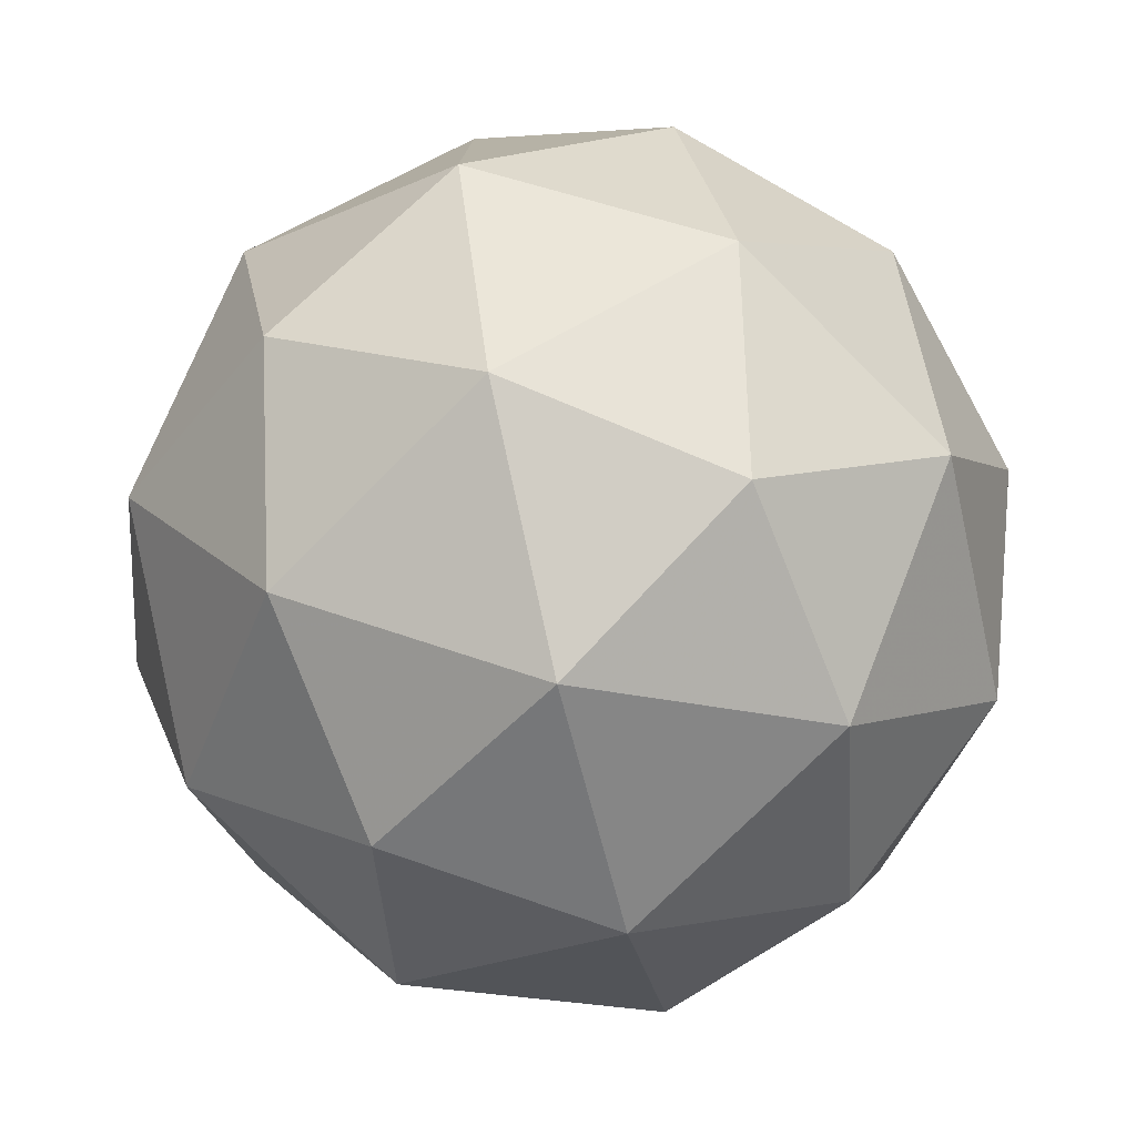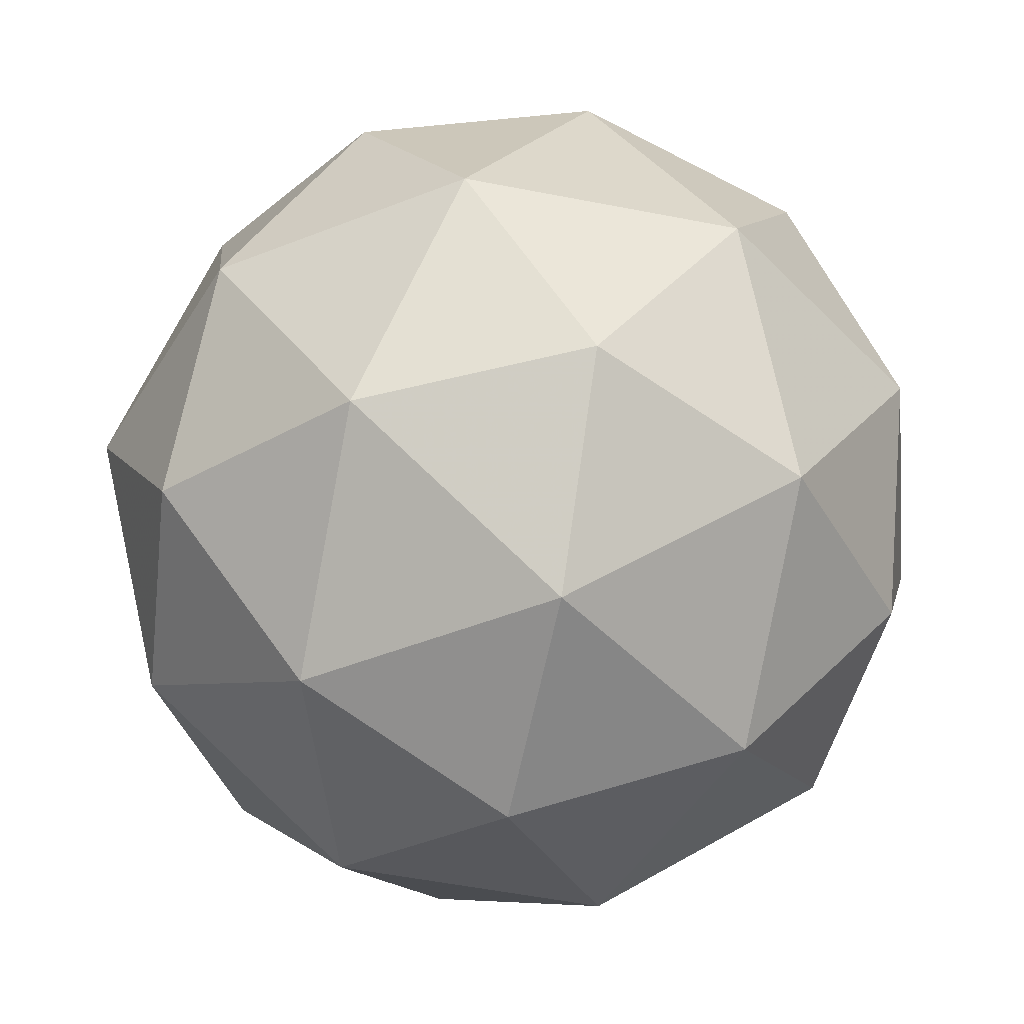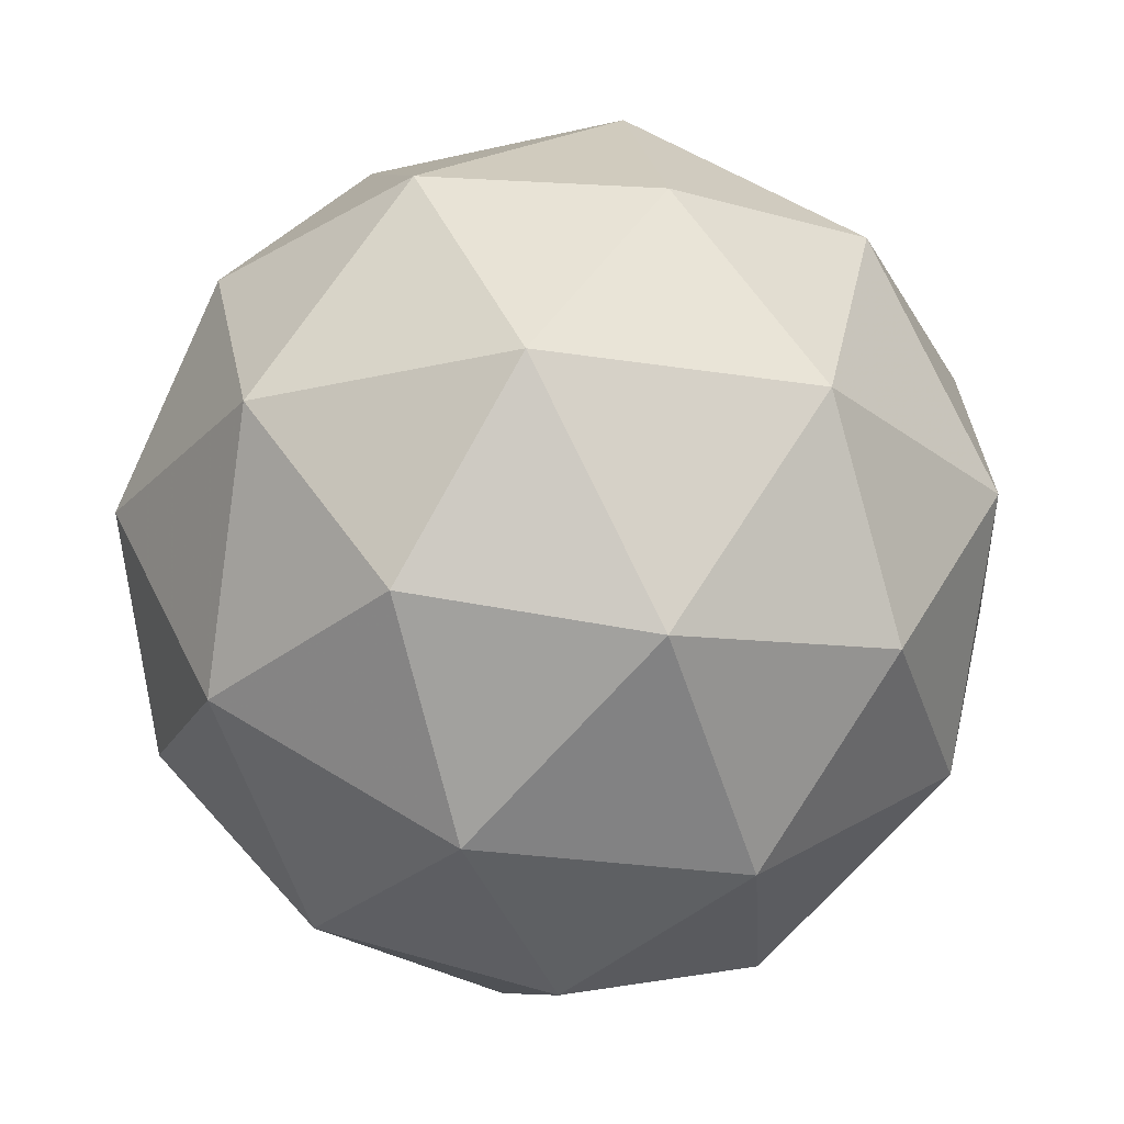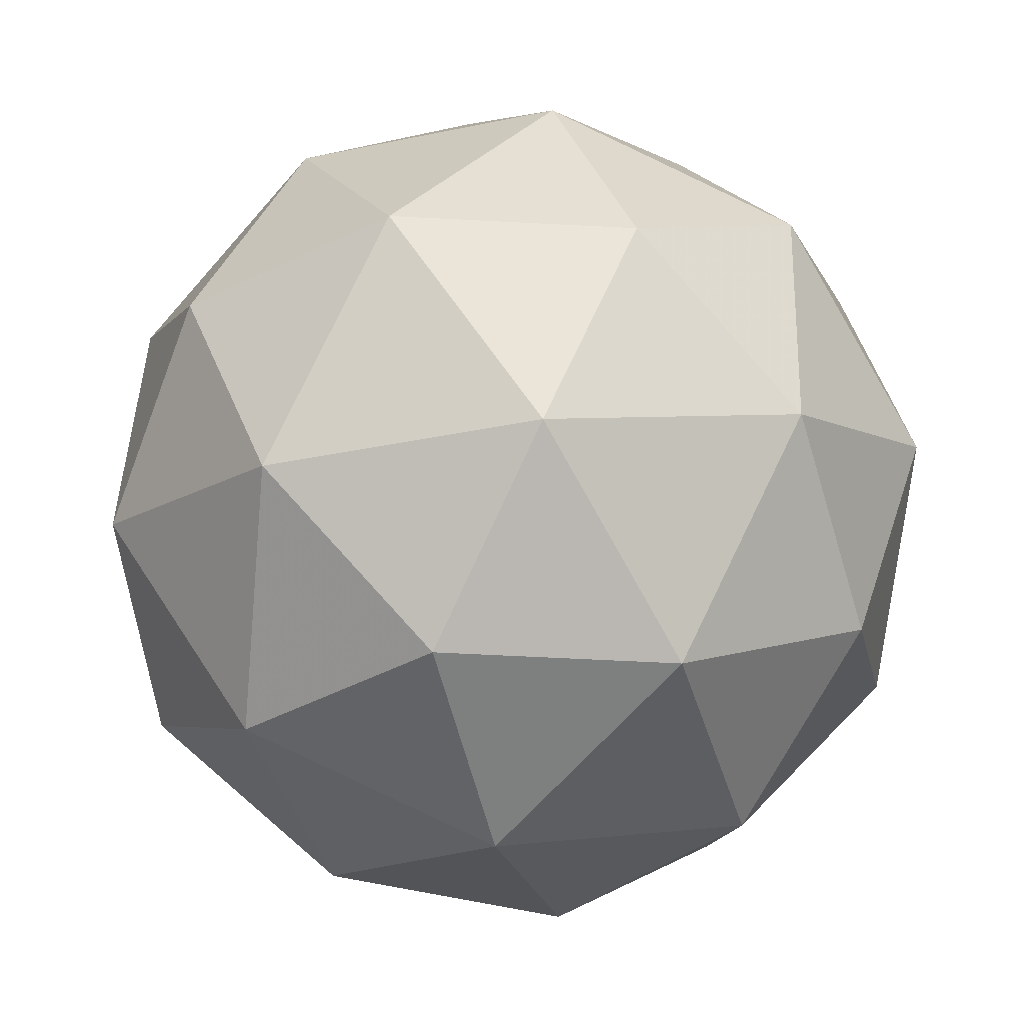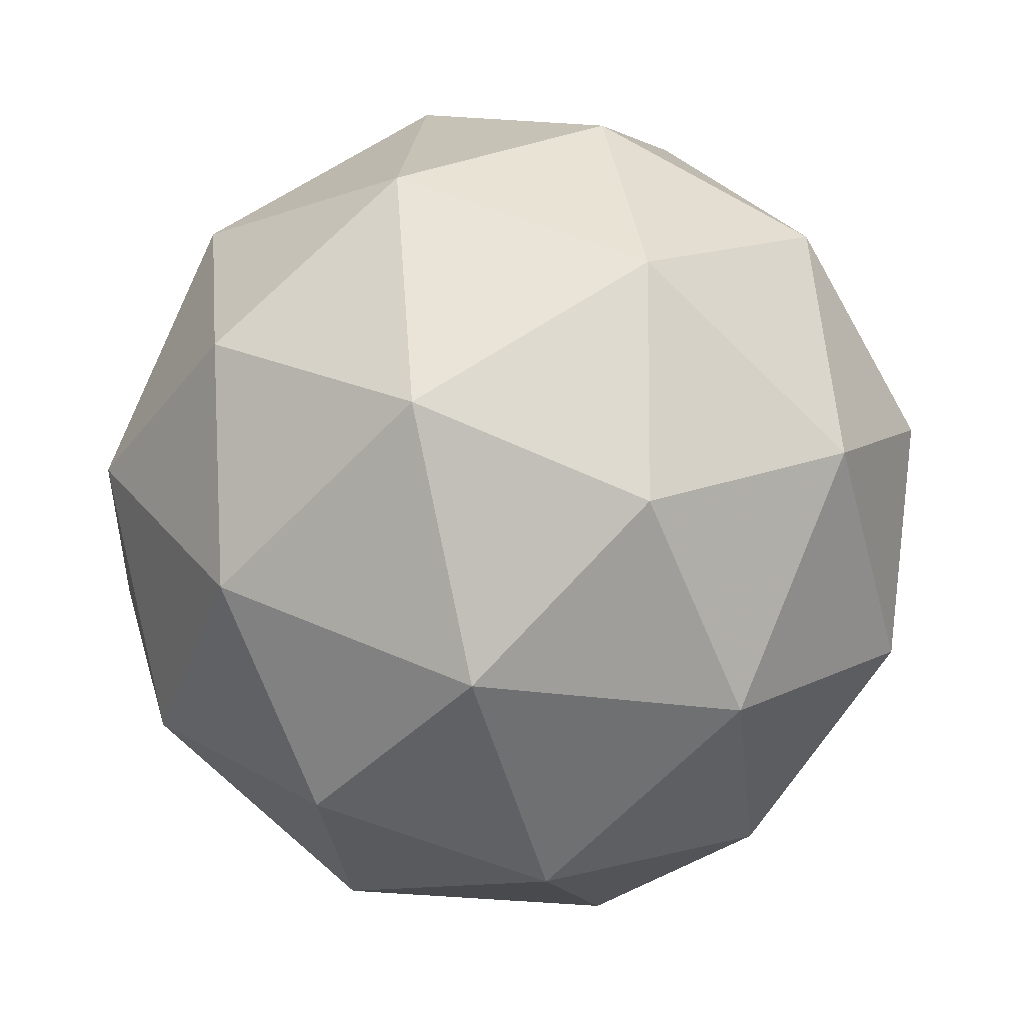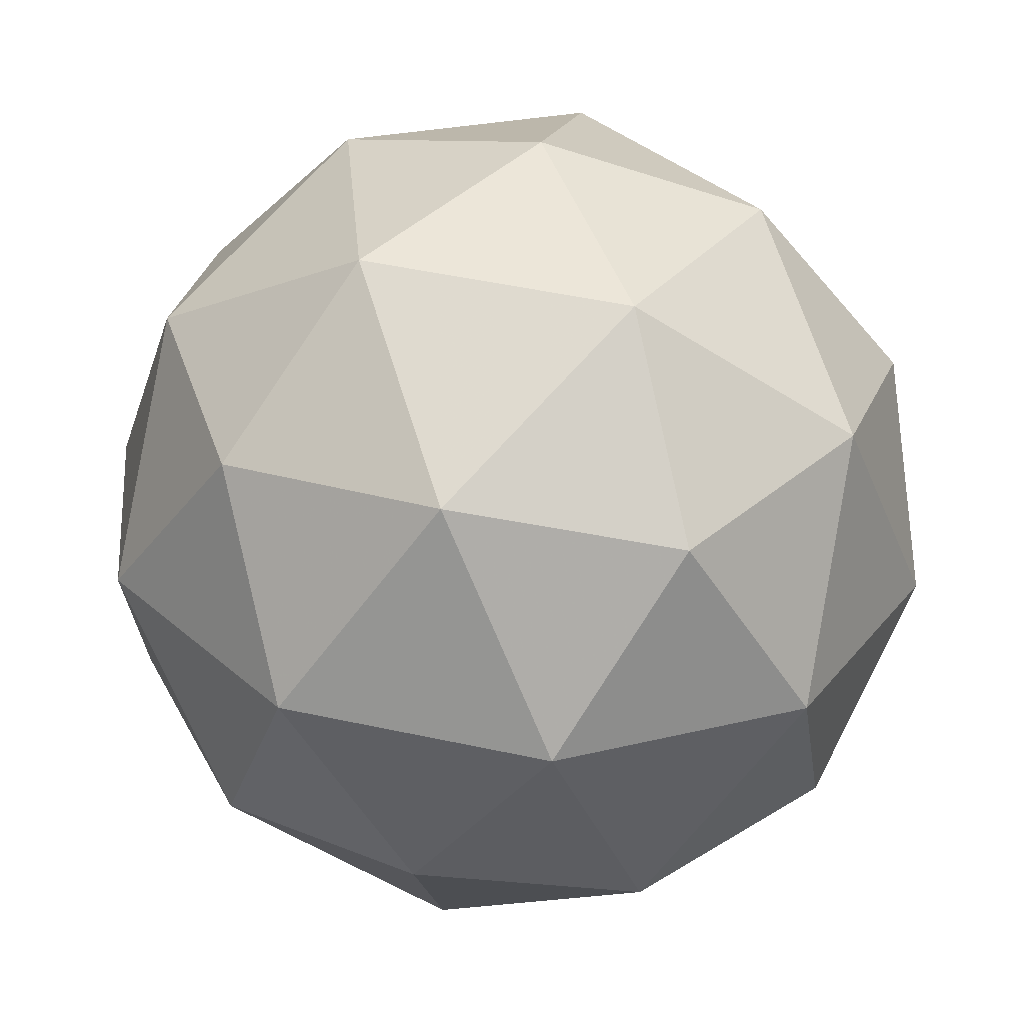
<metadata>
{"format":"obj","ext":"obj","renderer":"f3d","projection":"perspective","resolution":1024,"background":"white","views":[{"elev":79.5,"azim":-91.1,"up":"+Z"},{"elev":62.0,"azim":-179.8,"up":"+Y"},{"elev":-45.4,"azim":-2.2,"up":"+Z"},{"elev":-79.8,"azim":-173.5,"up":"+Y"},{"elev":20.1,"azim":161.7,"up":"+Y"},{"elev":11.7,"azim":-11.8,"up":"+Z"}]}
</metadata>
<code>
v 288.9 -69.53 -358.6
v 288.9 -69.49 -358.7
v 288.8 -69.55 -358.7
v 288.8 -69.61 -358.6
v 288.9 -69.59 -358.6
v 288.9 -69.52 -358.6
v 288.9 -69.54 -358.7
v 288.9 -69.61 -358.7
v 288.9 -69.64 -358.6
v 289 -69.59 -358.6
v 289 -69.52 -358.7
v 289 -69.6 -358.7
v 288.8 -69.54 -358.6
v 288.9 -69.5 -358.6
v 288.9 -69.51 -358.7
v 288.9 -69.49 -358.6
v 288.9 -69.52 -358.6
v 288.8 -69.57 -358.6
v 288.8 -69.58 -358.7
v 288.9 -69.56 -358.6
v 288.9 -69.61 -358.6
v 288.9 -69.55 -358.6
v 288.9 -69.49 -358.7
v 289 -69.51 -358.6
v 288.9 -69.54 -358.7
v 288.9 -69.5 -358.7
v 288.9 -69.62 -358.7
v 288.9 -69.58 -358.7
v 288.9 -69.63 -358.6
v 288.9 -69.64 -358.6
v 289 -69.55 -358.6
v 289 -69.59 -358.6
v 288.9 -69.52 -358.7
v 288.9 -69.58 -358.7
v 288.9 -69.64 -358.7
v 289 -69.62 -358.6
v 289 -69.55 -358.6
v 288.9 -69.57 -358.7
v 289 -69.56 -358.7
v 288.9 -69.61 -358.7
v 289 -69.63 -358.7
v 289 -69.6 -358.7
f 1 14 13
f 2 14 16
f 1 13 18
f 1 18 20
f 1 20 17
f 2 16 23
f 3 15 25
f 4 19 27
f 5 21 29
f 6 22 31
f 2 23 26
f 3 25 28
f 4 27 30
f 5 29 32
f 6 31 24
f 7 33 38
f 8 34 40
f 9 35 41
f 10 36 42
f 11 37 39
f 39 42 12
f 39 37 42
f 37 10 42
f 42 41 12
f 42 36 41
f 36 9 41
f 41 40 12
f 41 35 40
f 35 8 40
f 40 38 12
f 40 34 38
f 34 7 38
f 38 39 12
f 38 33 39
f 33 11 39
f 24 37 11
f 24 31 37
f 31 10 37
f 32 36 10
f 32 29 36
f 29 9 36
f 30 35 9
f 30 27 35
f 27 8 35
f 28 34 8
f 28 25 34
f 25 7 34
f 26 33 7
f 26 23 33
f 23 11 33
f 31 32 10
f 31 22 32
f 22 5 32
f 29 30 9
f 29 21 30
f 21 4 30
f 27 28 8
f 27 19 28
f 19 3 28
f 25 26 7
f 25 15 26
f 15 2 26
f 23 24 11
f 23 16 24
f 16 6 24
f 17 22 6
f 17 20 22
f 20 5 22
f 20 21 5
f 20 18 21
f 18 4 21
f 18 19 4
f 18 13 19
f 13 3 19
f 16 17 6
f 16 14 17
f 14 1 17
f 13 15 3
f 13 14 15
f 14 2 15

</code>
